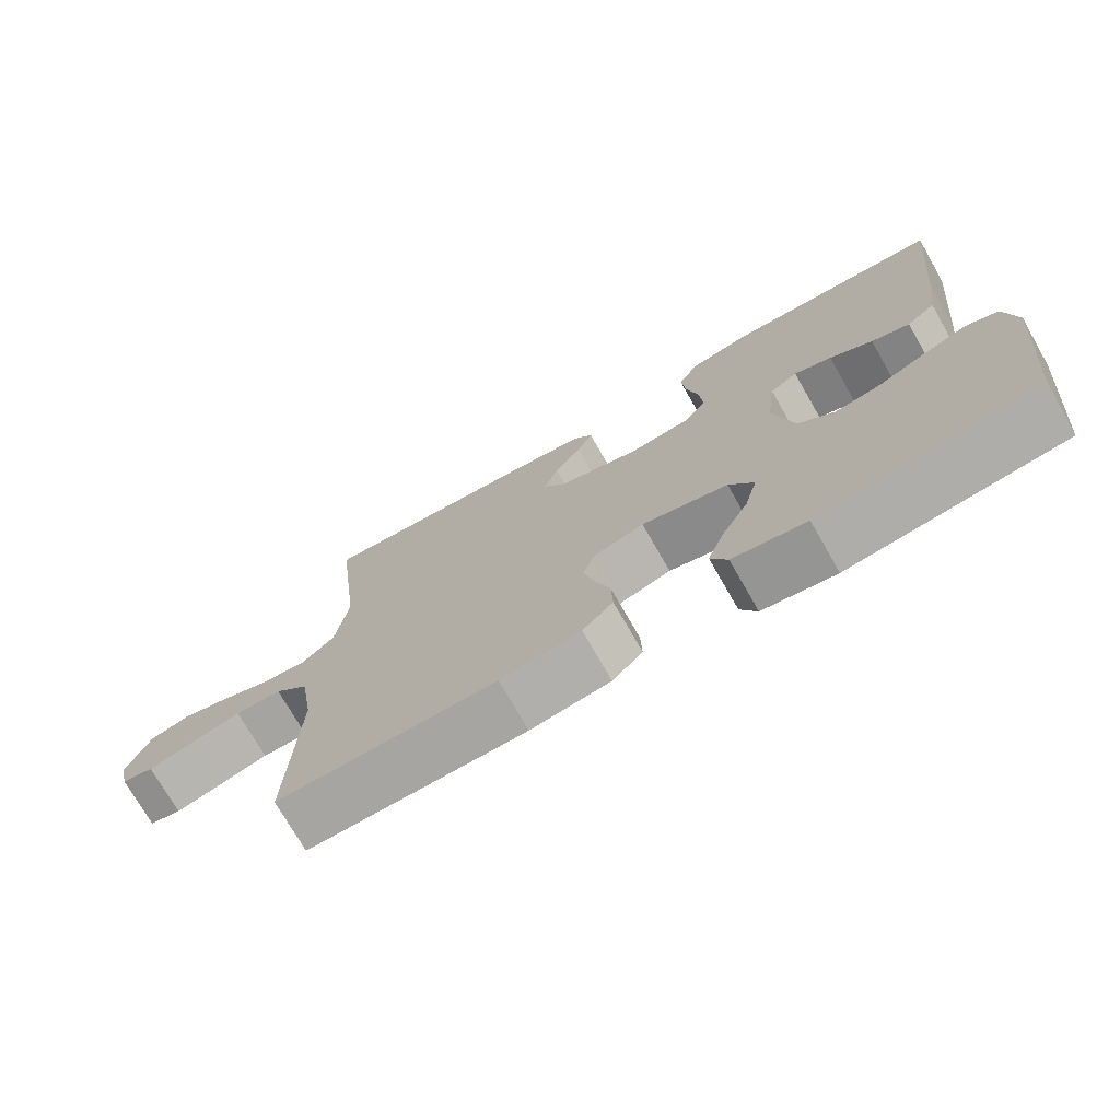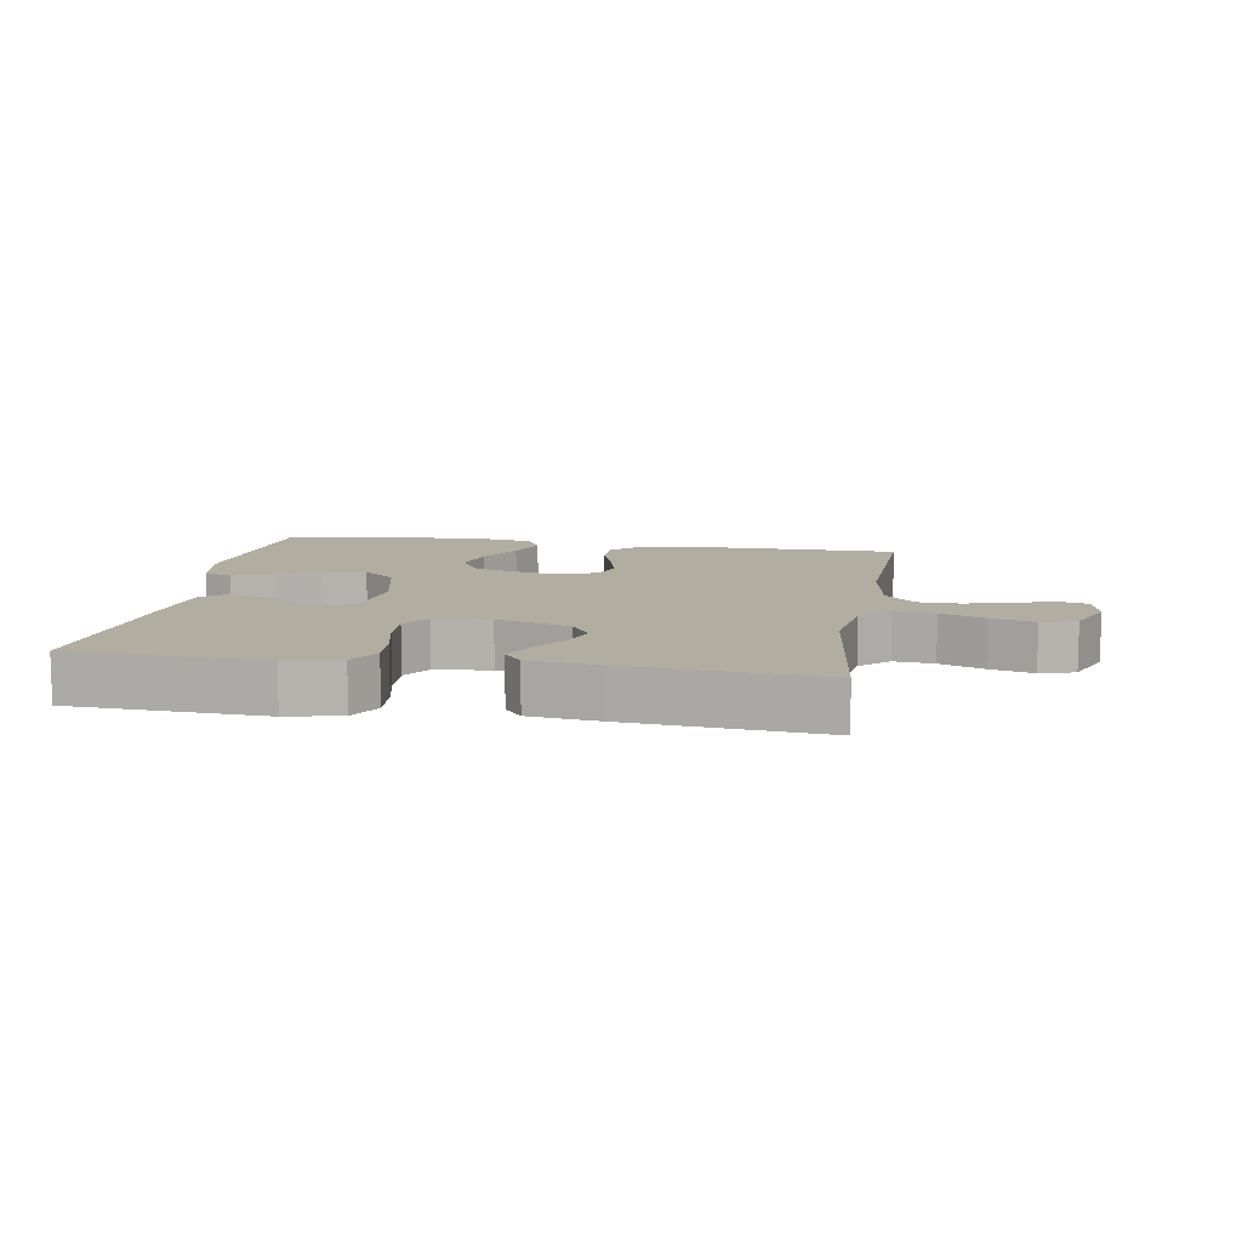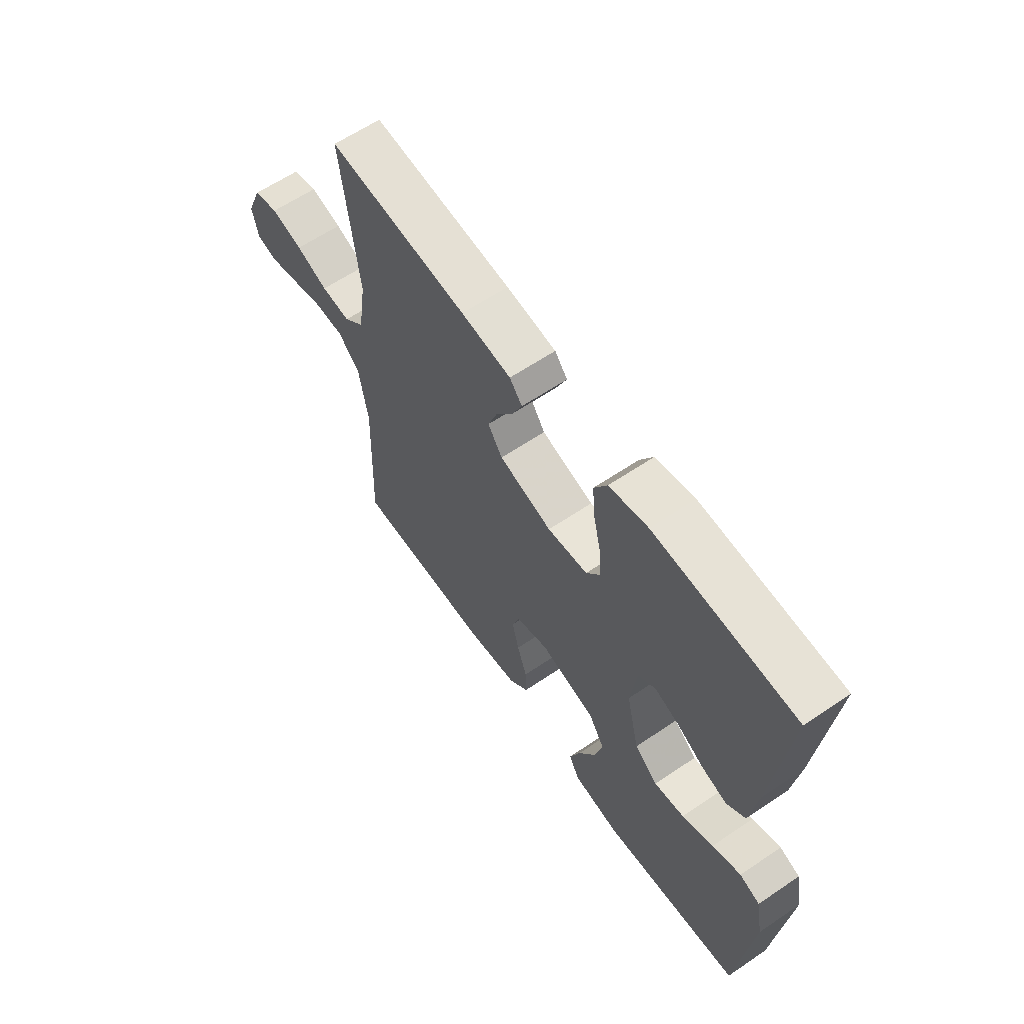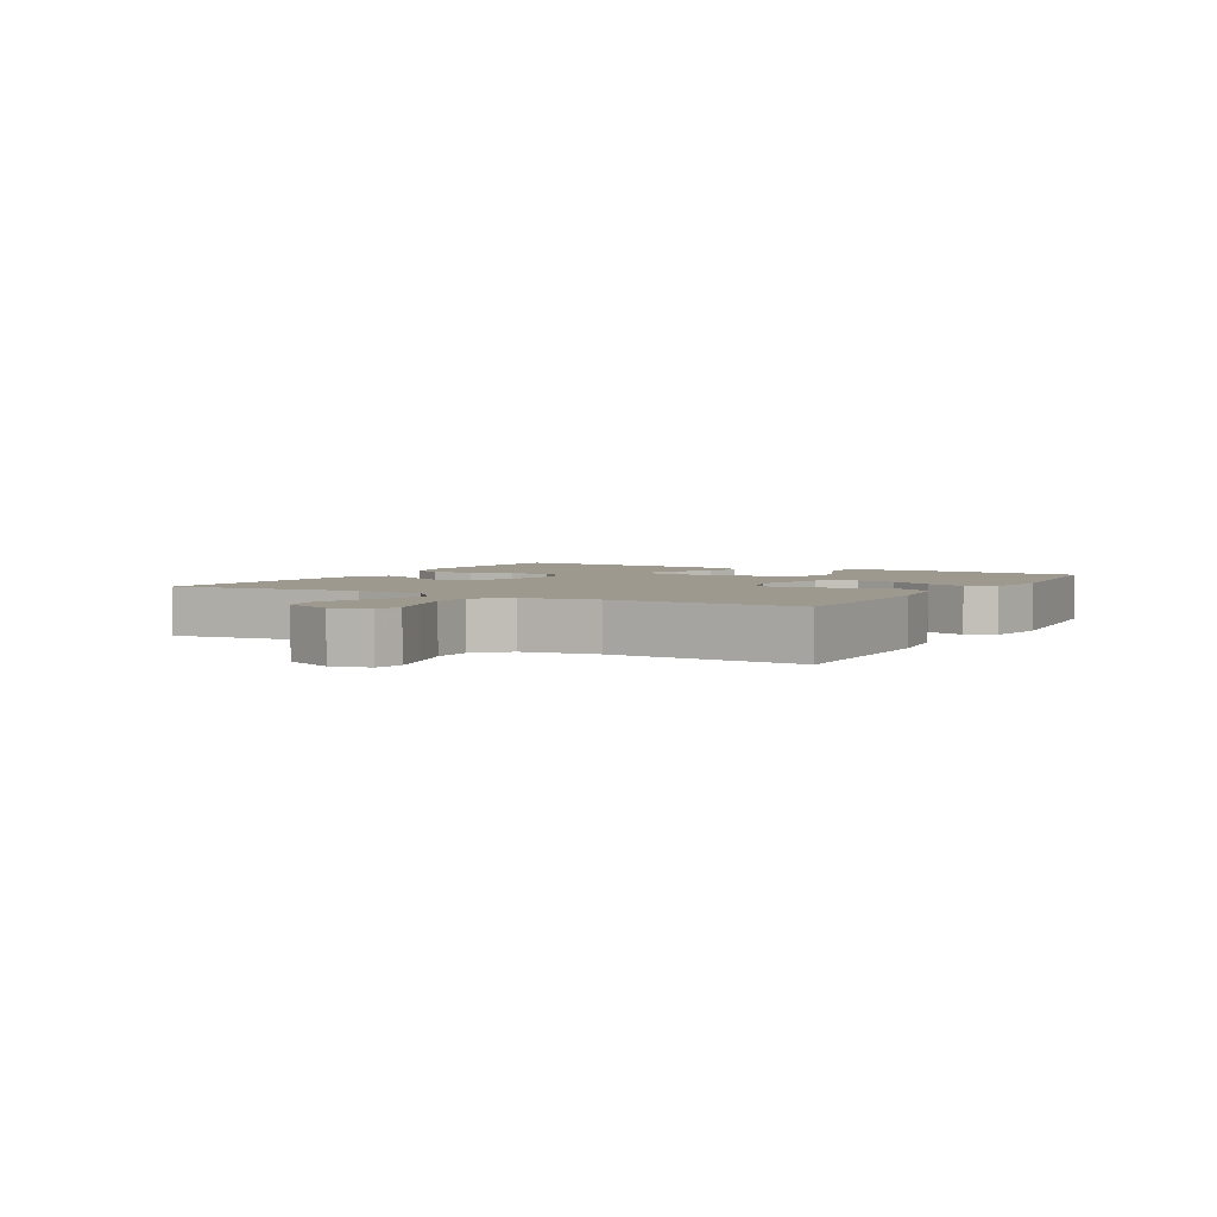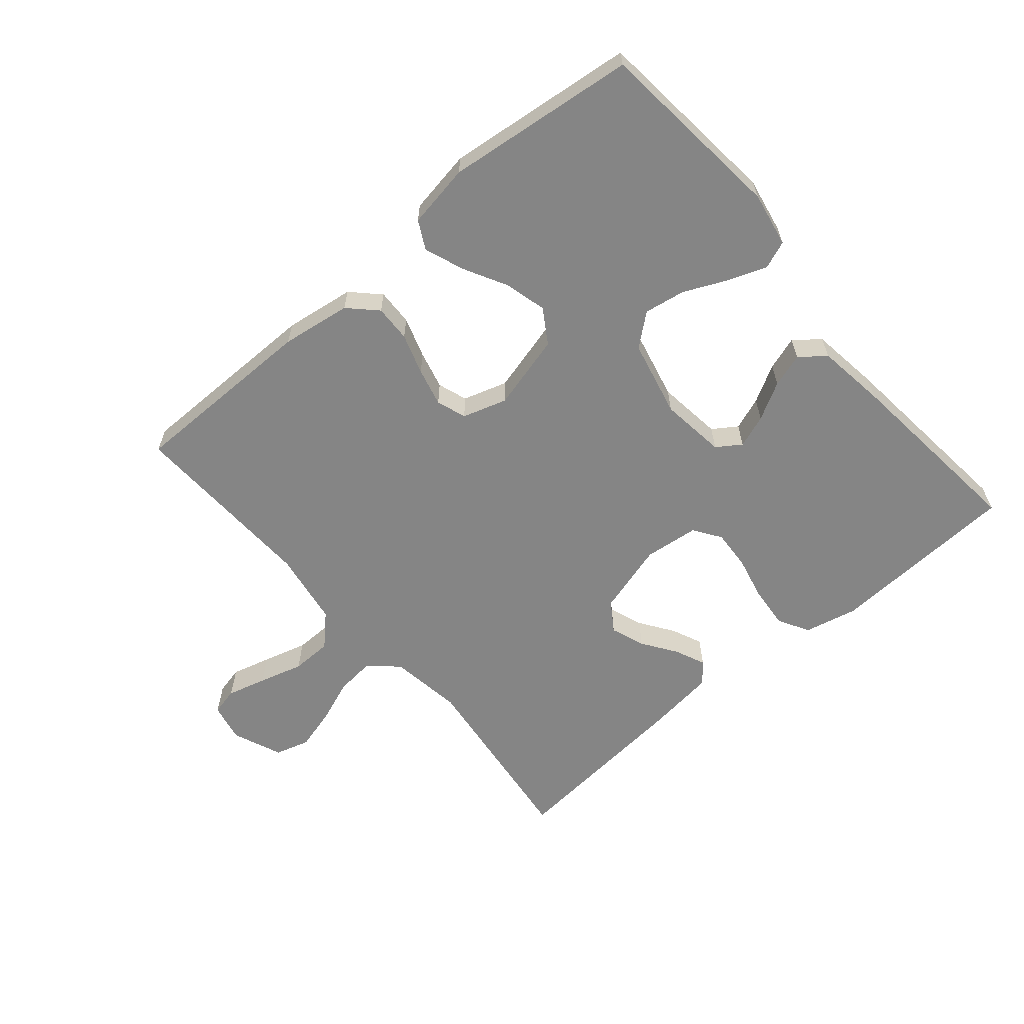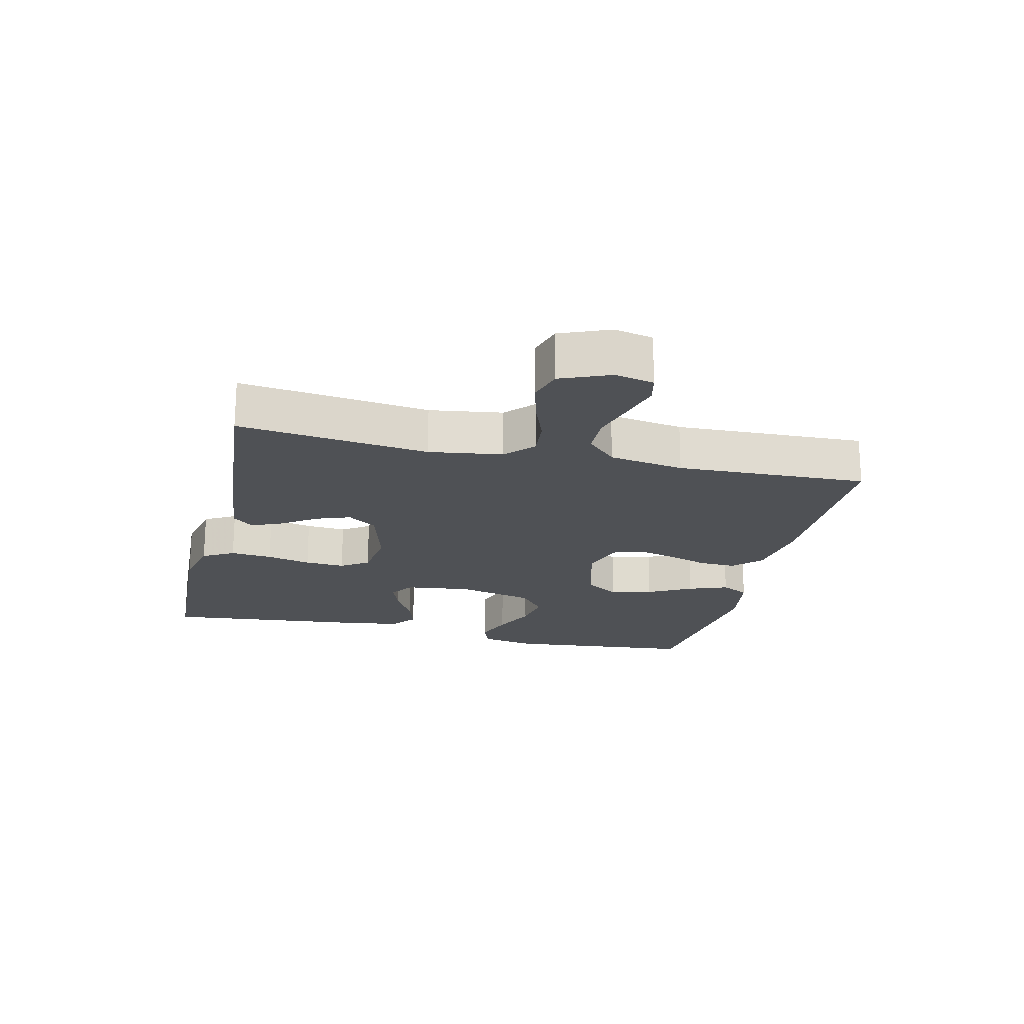
<metadata>
{"format":"obj","ext":"obj","renderer":"f3d","projection":"perspective","resolution":1024,"background":"white","views":[{"elev":-73.7,"azim":-150.2,"up":"+Z"},{"elev":10.4,"azim":9.5,"up":"+Y"},{"elev":62.1,"azim":-124.5,"up":"+Z"},{"elev":3.4,"azim":119.5,"up":"+Y"},{"elev":-61.8,"azim":-139.5,"up":"+Y"},{"elev":-20.1,"azim":76.7,"up":"+Y"}]}
</metadata>
<code>
v -0.5 0.07 0.5
v -0.2 0.07 0.514
v -0.117 0.07 0.495
v -0.089 0.07 0.446
v -0.095 0.07 0.38
v -0.111 0.07 0.31
v -0.115 0.07 0.247
v -0.086 0.07 0.204
v 0 0.07 0.194
v 0.113 0.07 0.226
v 0.144 0.07 0.272
v 0.124 0.07 0.326
v 0.087 0.07 0.38
v 0.066 0.07 0.428
v 0.093 0.07 0.461
v 0.2 0.07 0.474
v 0.5 0.07 0.5
v 0.464 0.07 0.2
v 0.481 0.07 0.085
v 0.525 0.07 0.044
v 0.587 0.07 0.05
v 0.655 0.07 0.076
v 0.722 0.07 0.094
v 0.776 0.07 0.078
v 0.808 0.07 0
v 0.795 0.07 -0.061
v 0.751 0.07 -0.071
v 0.689 0.07 -0.054
v 0.619 0.07 -0.034
v 0.555 0.07 -0.035
v 0.508 0.07 -0.082
v 0.489 0.07 -0.2
v 0.5 0.07 -0.5
v 0.2 0.07 -0.5
v 0.09 0.07 -0.484
v 0.048 0.07 -0.442
v 0.05 0.07 -0.384
v 0.071 0.07 -0.32
v 0.086 0.07 -0.26
v 0.07 0.07 -0.213
v 0 0.07 -0.191
v -0.119 0.07 -0.222
v -0.153 0.07 -0.276
v -0.136 0.07 -0.342
v -0.099 0.07 -0.411
v -0.076 0.07 -0.473
v -0.099 0.07 -0.517
v -0.2 0.07 -0.534
v -0.5 0.07 -0.5
v -0.53 0.07 -0.2
v -0.514 0.07 -0.114
v -0.47 0.07 -0.097
v -0.409 0.07 -0.12
v -0.342 0.07 -0.151
v -0.277 0.07 -0.162
v -0.227 0.07 -0.121
v -0.199 0.07 0
v -0.212 0.07 0.103
v -0.25 0.07 0.129
v -0.302 0.07 0.11
v -0.361 0.07 0.077
v -0.414 0.07 0.06
v -0.454 0.07 0.091
v -0.469 0.07 0.2
v -0.5 0 0.5
v -0.2 0 0.514
v -0.117 0 0.495
v -0.089 0 0.446
v -0.095 0 0.38
v -0.111 0 0.31
v -0.115 0 0.247
v -0.086 0 0.204
v 0 0 0.194
v 0.113 0 0.226
v 0.144 0 0.272
v 0.124 0 0.326
v 0.087 0 0.38
v 0.066 0 0.428
v 0.093 0 0.461
v 0.2 0 0.474
v 0.5 0 0.5
v 0.464 0 0.2
v 0.481 0 0.085
v 0.525 0 0.044
v 0.587 0 0.05
v 0.655 0 0.076
v 0.722 0 0.094
v 0.776 0 0.078
v 0.808 0 0
v 0.795 0 -0.061
v 0.751 0 -0.071
v 0.689 0 -0.054
v 0.619 0 -0.034
v 0.555 0 -0.035
v 0.508 0 -0.082
v 0.489 0 -0.2
v 0.5 0 -0.5
v 0.2 0 -0.5
v 0.09 0 -0.484
v 0.048 0 -0.442
v 0.05 0 -0.384
v 0.071 0 -0.32
v 0.086 0 -0.26
v 0.07 0 -0.213
v 0 0 -0.191
v -0.119 0 -0.222
v -0.153 0 -0.276
v -0.136 0 -0.342
v -0.099 0 -0.411
v -0.076 0 -0.473
v -0.099 0 -0.517
v -0.2 0 -0.534
v -0.5 0 -0.5
v -0.53 0 -0.2
v -0.514 0 -0.114
v -0.47 0 -0.097
v -0.409 0 -0.12
v -0.342 0 -0.151
v -0.277 0 -0.162
v -0.227 0 -0.121
v -0.199 0 0
v -0.212 0 0.103
v -0.25 0 0.129
v -0.302 0 0.11
v -0.361 0 0.077
v -0.414 0 0.06
v -0.454 0 0.091
v -0.469 0 0.2
f 4 5 6
f 3 4 6
f 2 3 6
f 1 2 6
f 64 1 6
f 63 64 6
f 62 63 6
f 61 62 6
f 60 61 6
f 59 60 6 7
f 58 59 7 8
f 57 58 8 9
f 56 57 9 10
f 52 53 54
f 51 52 54
f 50 51 54
f 49 50 54
f 48 49 54
f 47 48 54
f 46 47 54
f 45 46 54
f 44 45 54
f 43 44 54 55
f 42 43 55 56
f 36 37 38
f 35 36 38
f 34 35 38
f 33 34 38
f 32 33 38
f 31 32 38 39
f 30 31 39 40
f 27 28 29
f 26 27 29
f 25 26 29
f 24 25 29
f 23 24 29
f 22 23 29
f 21 22 29
f 20 21 29 30
f 30 40 41
f 20 30 41
f 19 20 41
f 16 17 18
f 15 16 18
f 14 15 18
f 13 14 18
f 12 13 18
f 11 12 18 19
f 42 56 10
f 41 42 10
f 19 41 10
f 10 11 19
f 70 69 68
f 70 68 67
f 70 67 66
f 70 66 65
f 70 65 128
f 70 128 127
f 70 127 126
f 70 126 125
f 70 125 124
f 71 70 124 123
f 72 71 123 122
f 73 72 122 121
f 74 73 121 120
f 118 117 116
f 118 116 115
f 118 115 114
f 118 114 113
f 118 113 112
f 118 112 111
f 118 111 110
f 118 110 109
f 118 109 108
f 119 118 108 107
f 120 119 107 106
f 102 101 100
f 102 100 99
f 102 99 98
f 102 98 97
f 102 97 96
f 103 102 96 95
f 104 103 95 94
f 93 92 91
f 93 91 90
f 93 90 89
f 93 89 88
f 93 88 87
f 93 87 86
f 93 86 85
f 94 93 85 84
f 105 104 94
f 105 94 84
f 105 84 83
f 82 81 80
f 82 80 79
f 82 79 78
f 82 78 77
f 82 77 76
f 83 82 76 75
f 74 120 106
f 74 106 105
f 74 105 83
f 83 75 74
f 1 65 66 2
f 2 66 67 3
f 3 67 68 4
f 4 68 69 5
f 5 69 70 6
f 6 70 71 7
f 7 71 72 8
f 8 72 73 9
f 9 73 74 10
f 10 74 75 11
f 11 75 76 12
f 12 76 77 13
f 13 77 78 14
f 14 78 79 15
f 15 79 80 16
f 16 80 81 17
f 17 81 82 18
f 18 82 83 19
f 19 83 84 20
f 20 84 85 21
f 21 85 86 22
f 22 86 87 23
f 23 87 88 24
f 24 88 89 25
f 25 89 90 26
f 26 90 91 27
f 27 91 92 28
f 28 92 93 29
f 29 93 94 30
f 30 94 95 31
f 31 95 96 32
f 32 96 97 33
f 33 97 98 34
f 34 98 99 35
f 35 99 100 36
f 36 100 101 37
f 37 101 102 38
f 38 102 103 39
f 39 103 104 40
f 40 104 105 41
f 41 105 106 42
f 42 106 107 43
f 43 107 108 44
f 44 108 109 45
f 45 109 110 46
f 46 110 111 47
f 47 111 112 48
f 48 112 113 49
f 49 113 114 50
f 50 114 115 51
f 51 115 116 52
f 52 116 117 53
f 53 117 118 54
f 54 118 119 55
f 55 119 120 56
f 56 120 121 57
f 57 121 122 58
f 58 122 123 59
f 59 123 124 60
f 60 124 125 61
f 61 125 126 62
f 62 126 127 63
f 63 127 128 64
f 64 128 65 1

</code>
